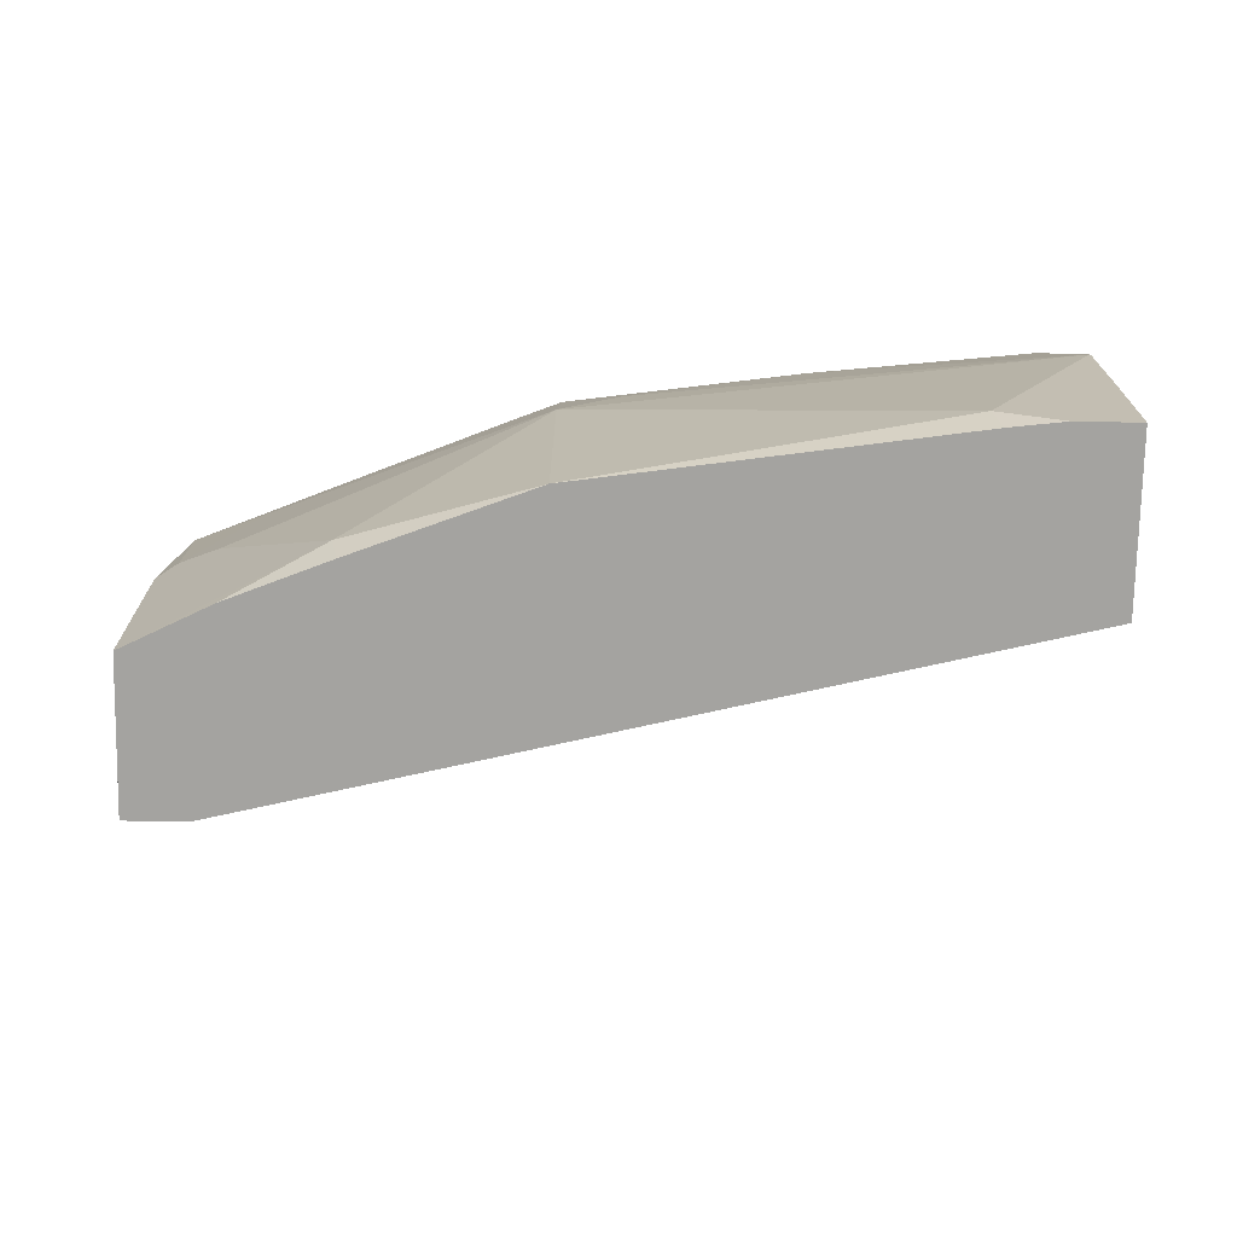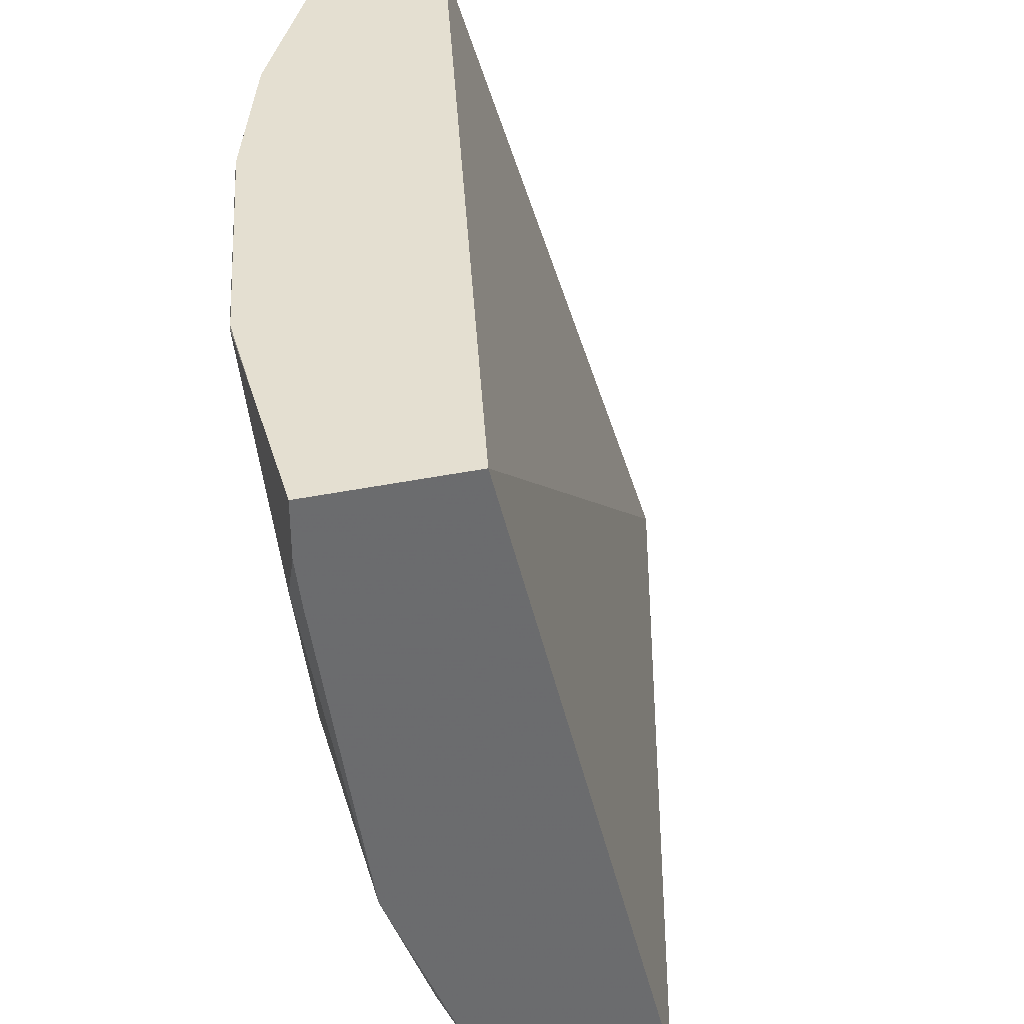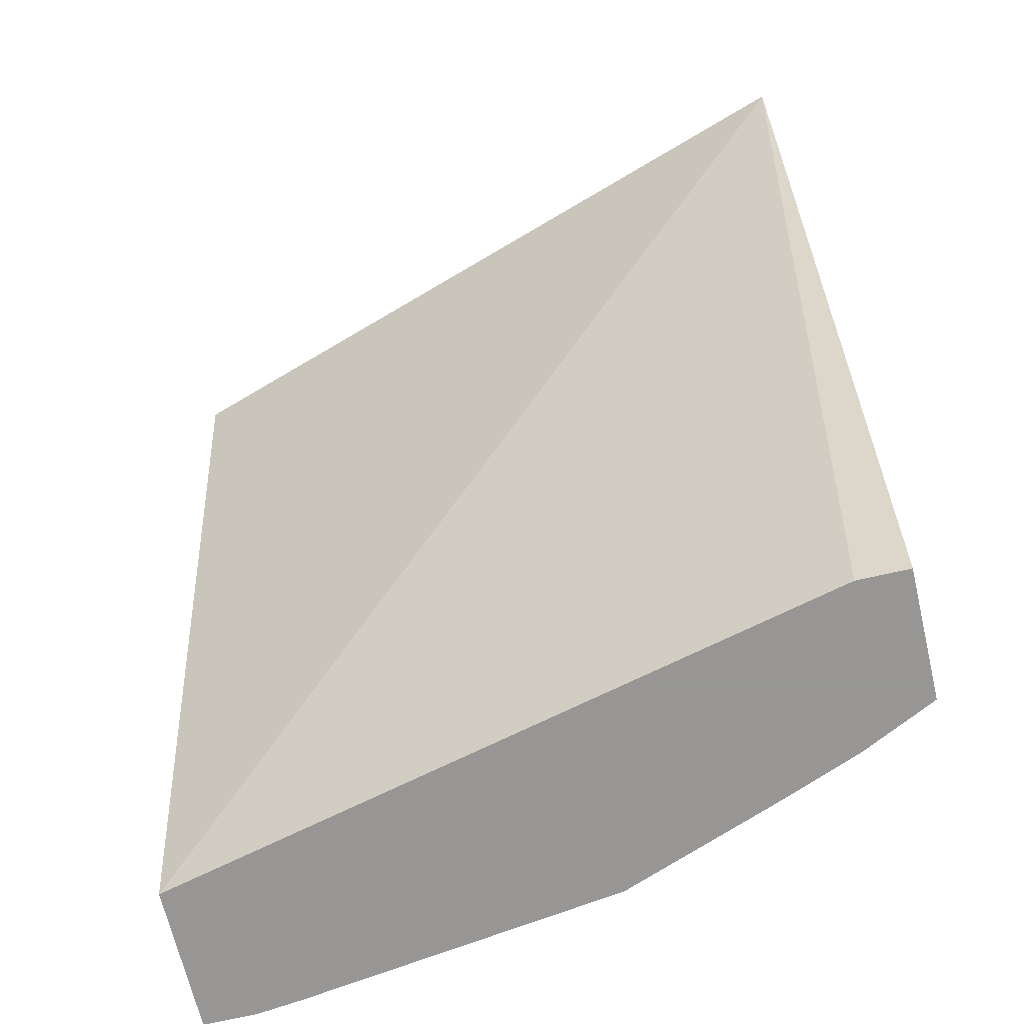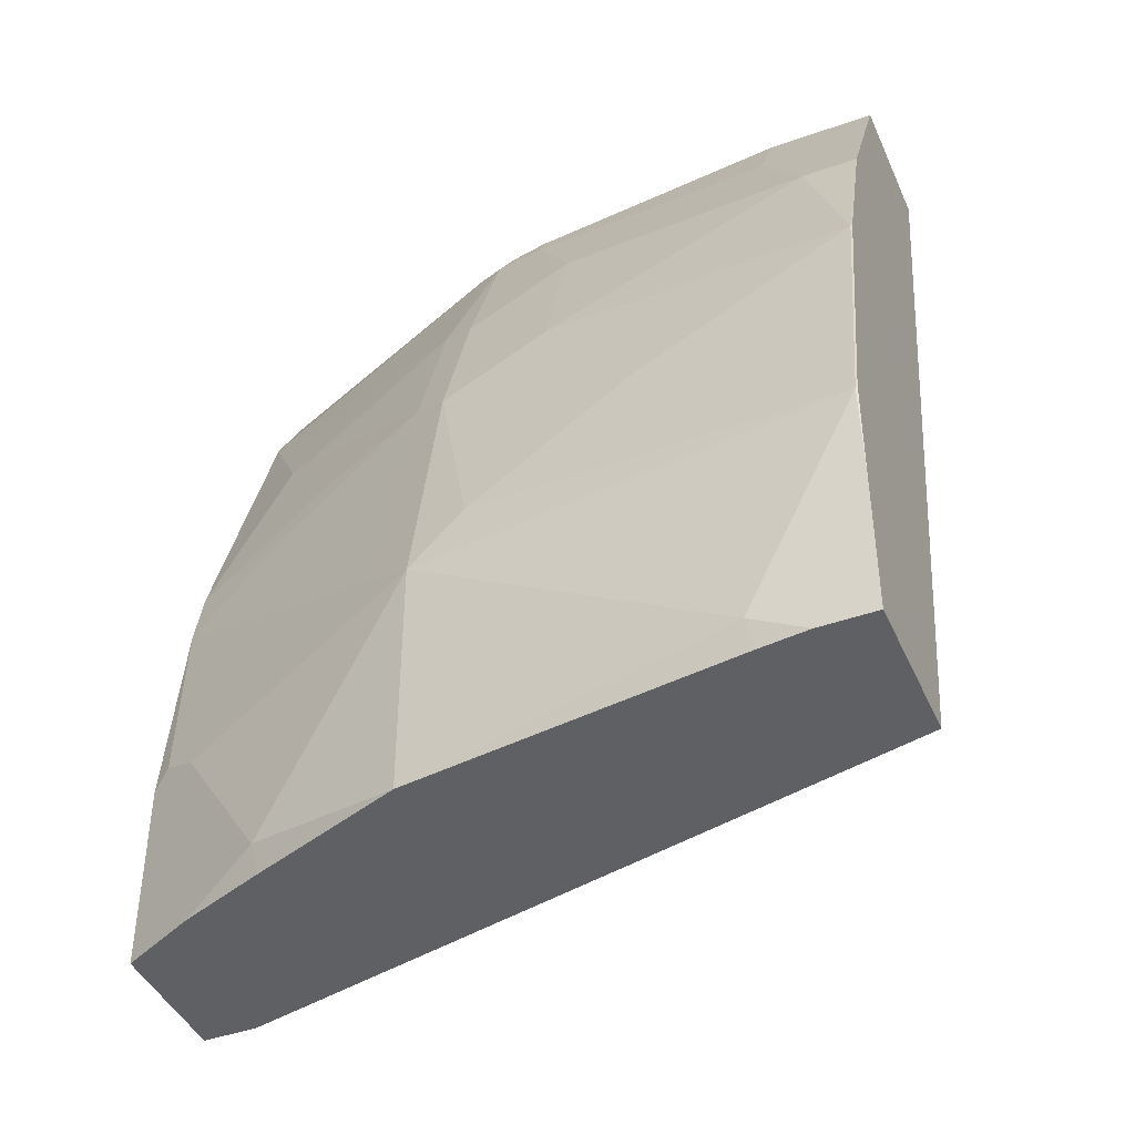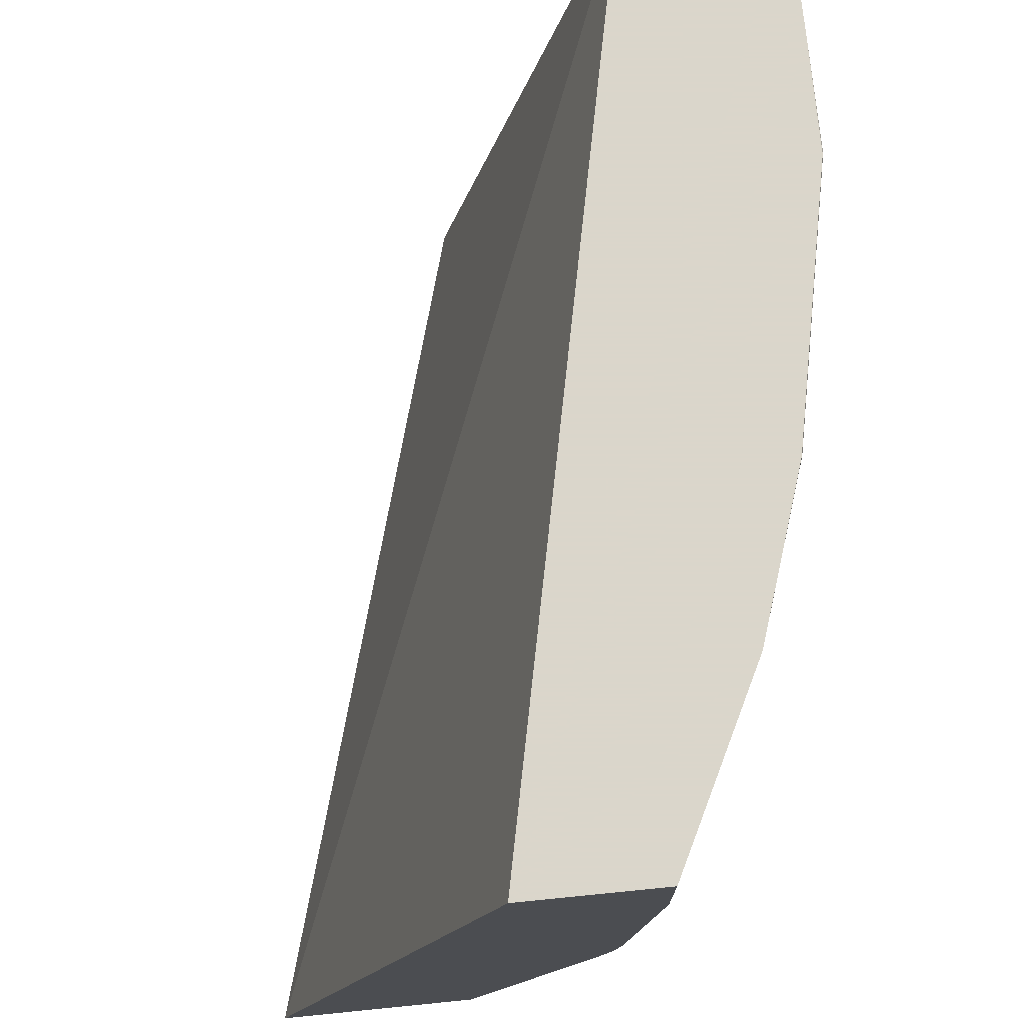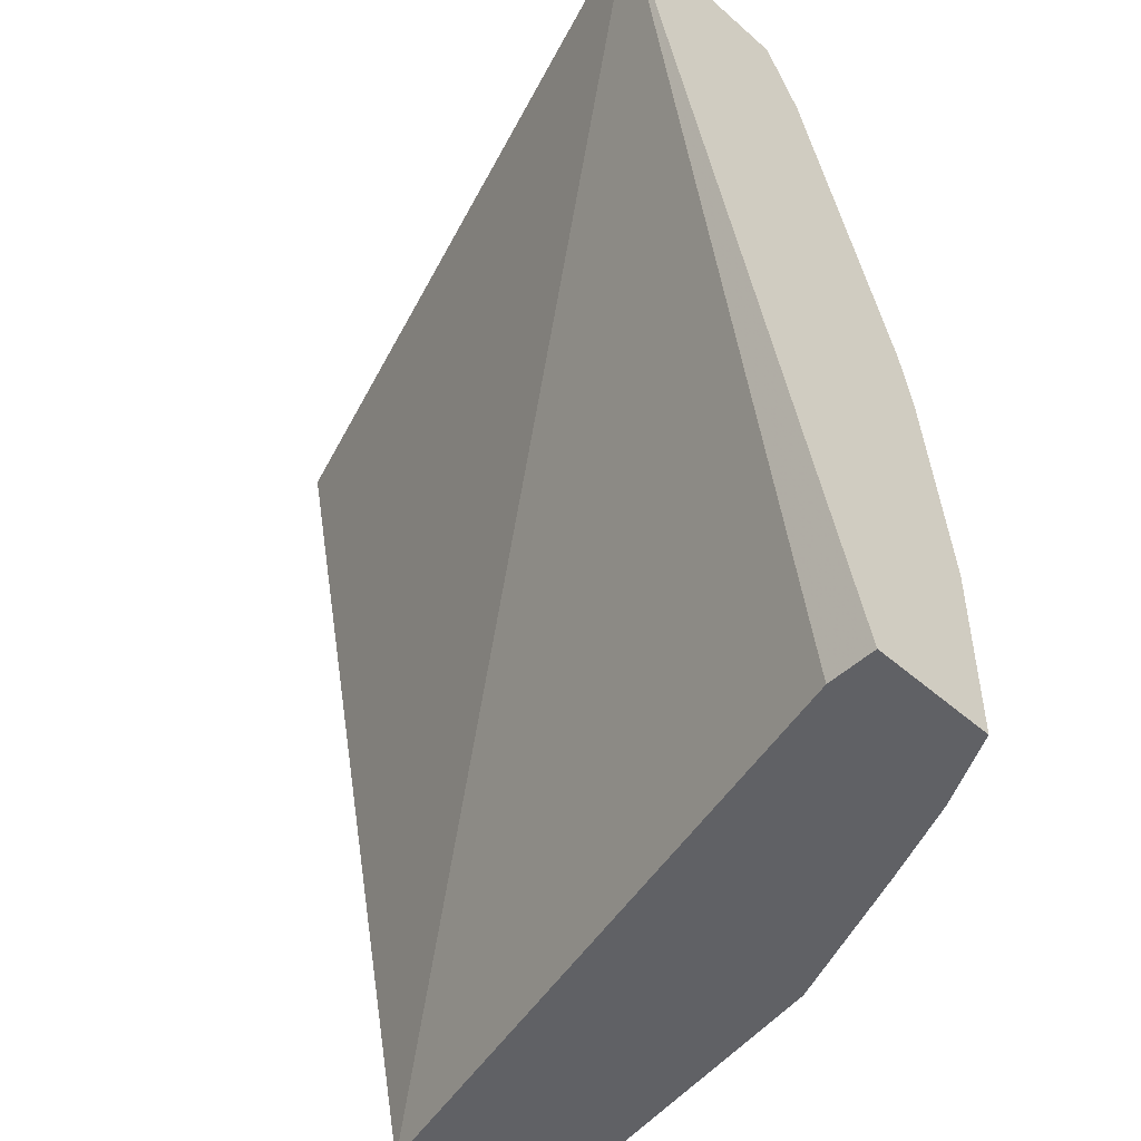
<metadata>
{"format":"obj","ext":"obj","renderer":"f3d","projection":"perspective","resolution":1024,"background":"white","views":[{"elev":-72.9,"azim":-91.1,"up":"+Y"},{"elev":36.8,"azim":-15.3,"up":"+Z"},{"elev":-67.8,"azim":103.2,"up":"+Y"},{"elev":-43.2,"azim":-67.2,"up":"+Y"},{"elev":73.7,"azim":174.3,"up":"+Z"},{"elev":-48.8,"azim":135.8,"up":"+Y"}]}
</metadata>
<code>
v -0.4921 -0.145 0.0005758
v -0.4066 -0.145 -0.2668
v -0.5398 -0.145 0.0005758
v -0.5566 -0.4491 0.0005758
v -0.4777 -0.145 -0.2668
v -0.4959 -0.4491 -0.2479
v -0.4959 -0.4491 -0.2668
v -0.5398 -0.145 -0.03816
v -0.5659 -0.1971 0.0005758
v -0.6103 -0.4491 0.0005758
v -0.5245 -0.1478 -0.1621
v -0.5234 -0.145 -0.1598
v -0.4912 -0.1693 -0.2668
v -0.5437 -0.4491 -0.2668
v -0.5303 -0.145 -0.1335
v -0.5531 -0.1717 -0.03816
v -0.5659 -0.1971 -0.01908
v -0.572 -0.2094 0.0005758
v -0.6103 -0.4491 -0.01908
v -0.6103 -0.4005 0.0005758
v -0.5293 -0.1502 -0.1526
v -0.5258 -0.145 -0.1526
v -0.5468 -0.2035 -0.1653
v -0.5104 -0.2266 -0.2668
v -0.5245 -0.2241 -0.2384
v -0.5575 -0.4491 -0.2393
v -0.5722 -0.4387 -0.2098
v -0.5659 -0.4323 -0.2225
v -0.5437 -0.3812 -0.2668
v -0.5285 -0.145 -0.143
v -0.5341 -0.1526 -0.1335
v -0.5531 -0.1907 -0.1144
v -0.5722 -0.2098 -0.01908
v -0.5722 -0.2098 0.0005758
v -0.6083 -0.4491 -0.03609
v -0.6103 -0.4387 -0.03816
v -0.61 -0.3618 0.0005758
v -0.6103 -0.3624 -2.611e-05
v -0.5272 -0.145 -0.1484
v -0.5531 -0.2098 -0.1526
v -0.5293 -0.2265 -0.2289
v -0.5659 -0.2607 -0.1653
v -0.5293 -0.2835 -0.2668
v -0.5484 -0.2647 -0.2098
v -0.5701 -0.4491 -0.2077
v -0.5913 -0.4491 -0.1526
v -0.5913 -0.3624 -0.1526
v -0.5531 -0.3815 -0.2479
v -0.5468 -0.3751 -0.2607
v -0.5341 -0.3052 -0.2668
v -0.5722 -0.248 -0.1144
v -0.5913 -0.267 -2.611e-05
v -0.591 -0.2664 0.0005758
v -0.5913 -0.3052 -0.07631
v -0.5913 -0.3433 -0.1335
v -0.5722 -0.267 -0.1526
v -0.5468 -0.2798 -0.2225
v -0.5531 -0.2861 -0.2098
v -0.5659 -0.2988 -0.1844
v -0.5849 -0.356 -0.1653
v -0.5341 -0.3049 -0.2668
v -0.5659 -0.337 -0.2034
v -0.5468 -0.3179 -0.2416
f 29 49 50
f 35 36 46
f 29 48 49
f 27 48 29
f 27 29 28
f 32 40 56
f 33 52 34
f 32 51 33
f 33 51 52
f 34 52 53
f 27 47 48
f 32 56 51
f 27 46 47
f 21 30 39
f 26 45 27
f 25 43 44
f 25 44 41
f 24 43 25
f 23 42 40
f 23 41 42
f 23 25 41
f 21 40 32
f 21 23 40
f 21 39 22
f 21 31 30
f 21 32 31
f 36 38 47
f 27 45 46
f 36 47 46
f 58 63 59
f 37 52 38
f 20 37 38
f 59 62 60
f 59 63 62
f 57 63 58
f 57 61 63
f 54 56 55
f 51 54 52
f 51 56 54
f 50 63 61
f 49 63 50
f 49 62 63
f 48 62 49
f 48 60 62
f 37 53 52
f 47 56 60
f 47 60 48
f 43 57 44
f 43 61 57
f 42 60 56
f 42 59 60
f 42 58 59
f 42 57 58
f 42 44 57
f 41 44 42
f 40 42 56
f 38 52 54
f 38 55 47
f 38 54 55
f 47 55 56
f 19 36 35
f 4 19 35
f 17 33 18
f 2 13 5
f 2 24 13
f 2 43 24
f 2 61 43
f 2 50 61
f 2 29 50
f 2 14 29
f 2 7 14
f 2 6 7
f 2 4 6
f 1 4 2
f 1 10 4
f 1 20 10
f 1 37 20
f 1 53 37
f 1 34 53
f 1 18 34
f 1 9 18
f 1 3 9
f 1 8 3
f 1 15 8
f 1 39 30
f 1 22 39
f 1 12 22
f 1 5 12
f 1 2 5
f 18 33 34
f 3 8 17
f 3 17 9
f 1 30 15
f 15 31 16
f 16 32 33
f 16 31 32
f 16 33 17
f 15 30 31
f 14 28 29
f 14 27 28
f 14 26 27
f 13 25 23
f 11 23 21
f 11 13 23
f 11 22 12
f 11 21 22
f 10 36 19
f 13 24 25
f 10 20 38
f 4 35 46
f 4 46 45
f 10 38 36
f 4 26 14
f 4 14 7
f 4 7 6
f 4 45 26
f 5 13 11
f 8 15 16
f 8 16 17
f 9 17 18
f 5 11 12
f 4 10 19

</code>
